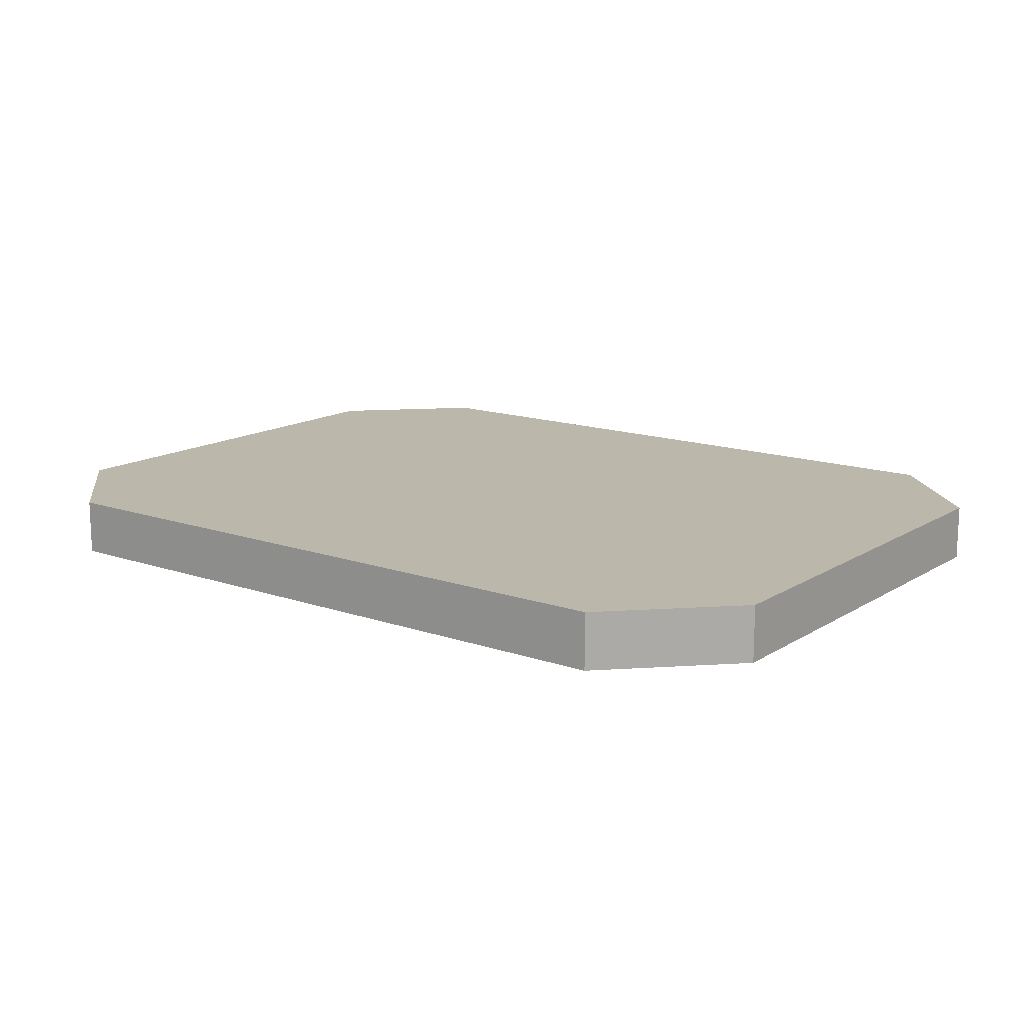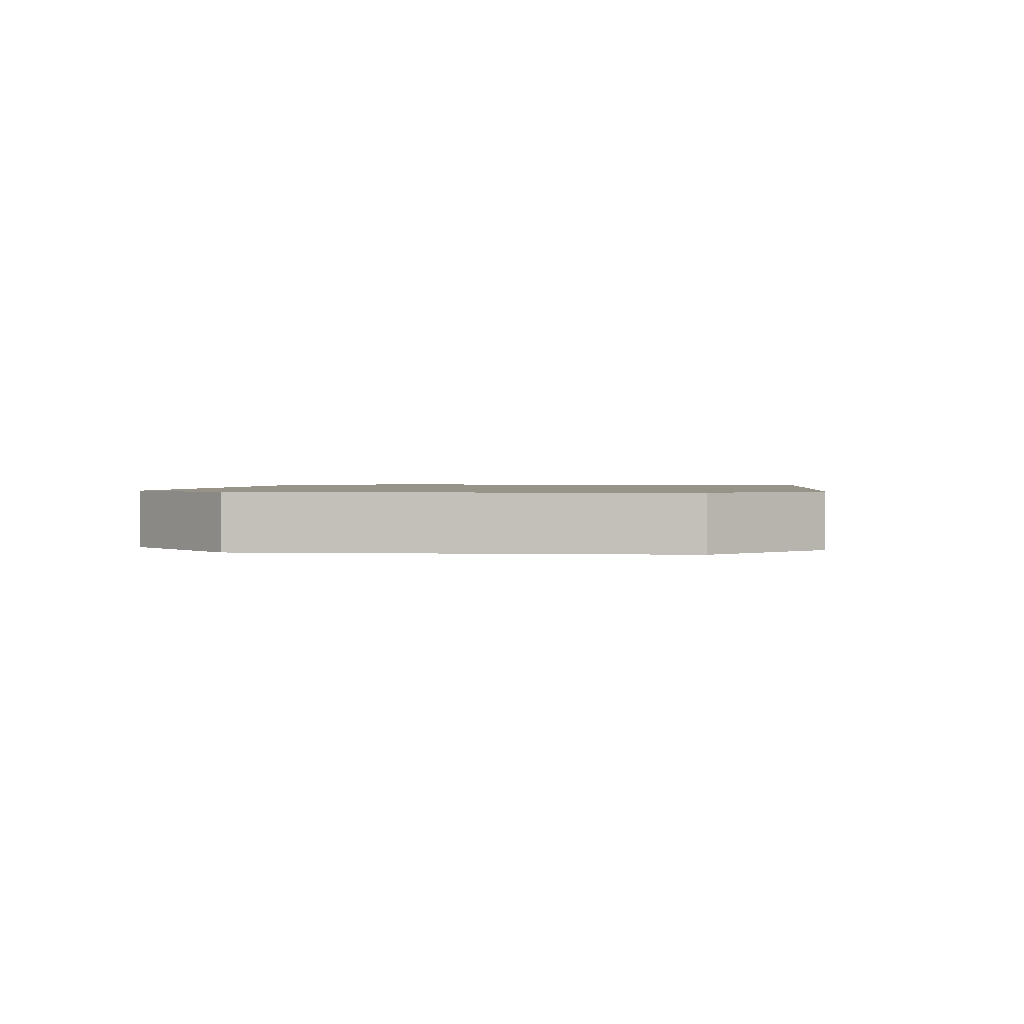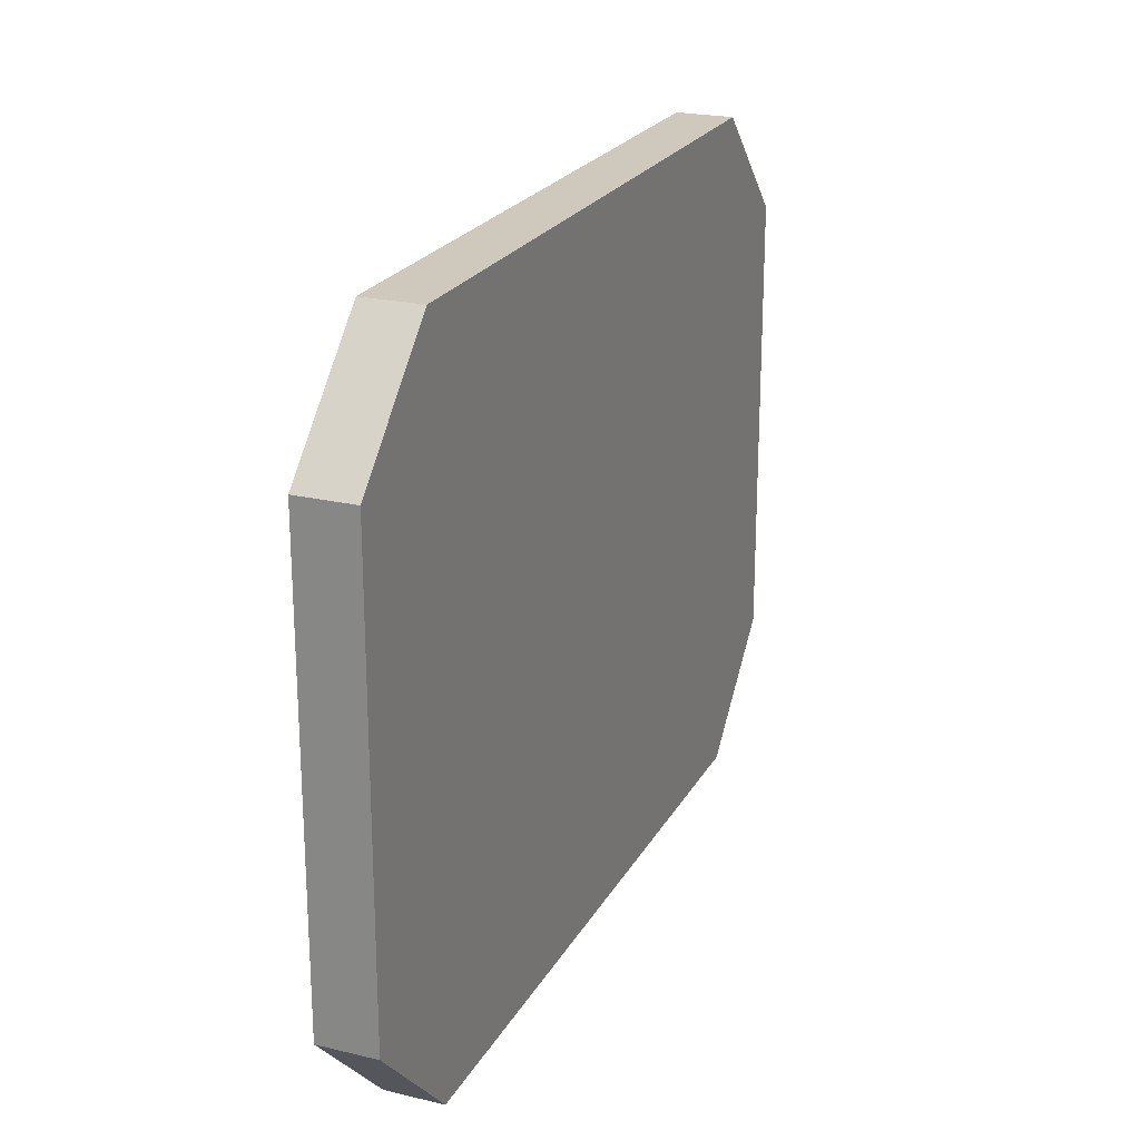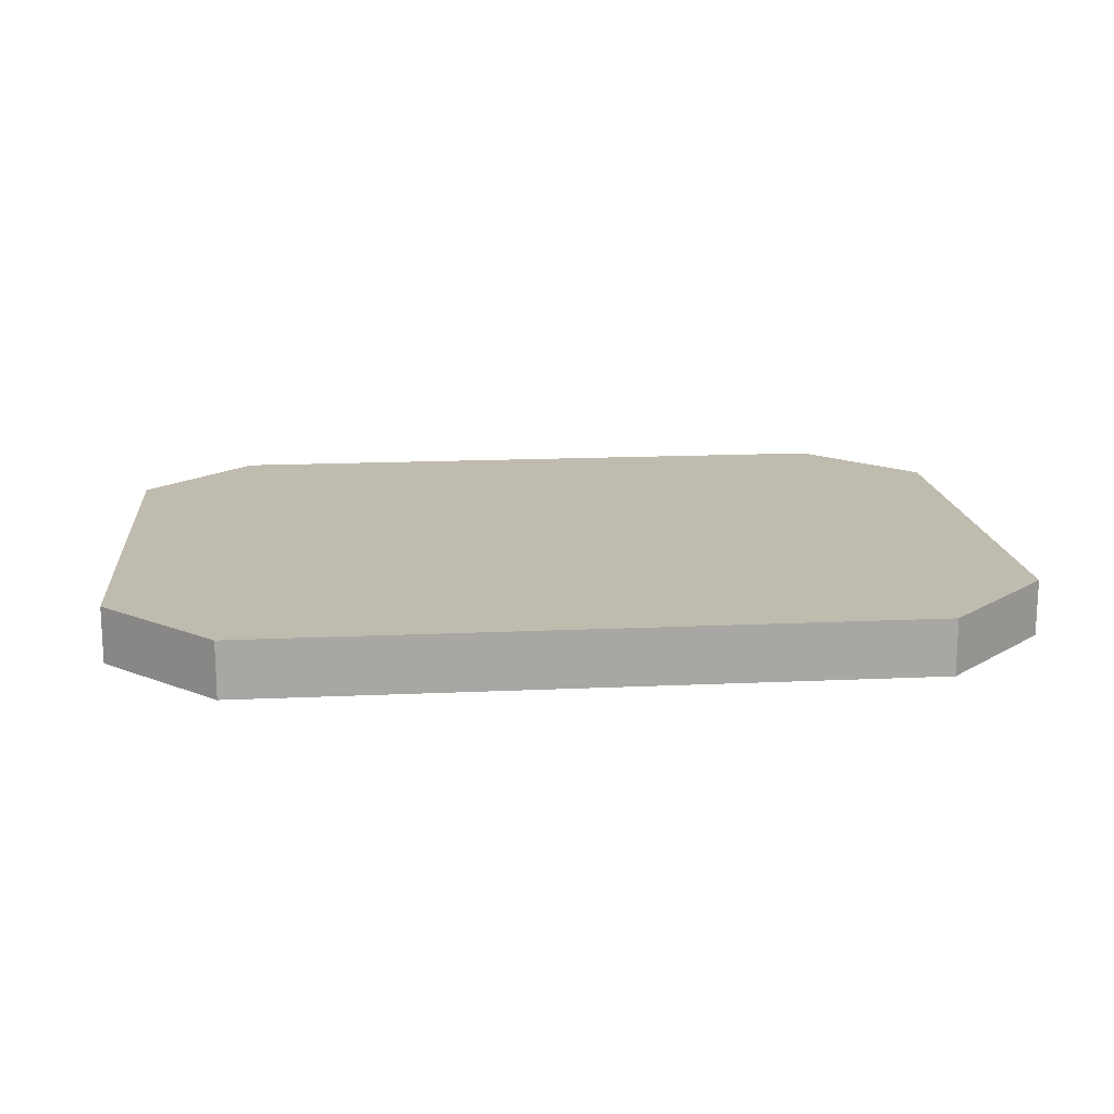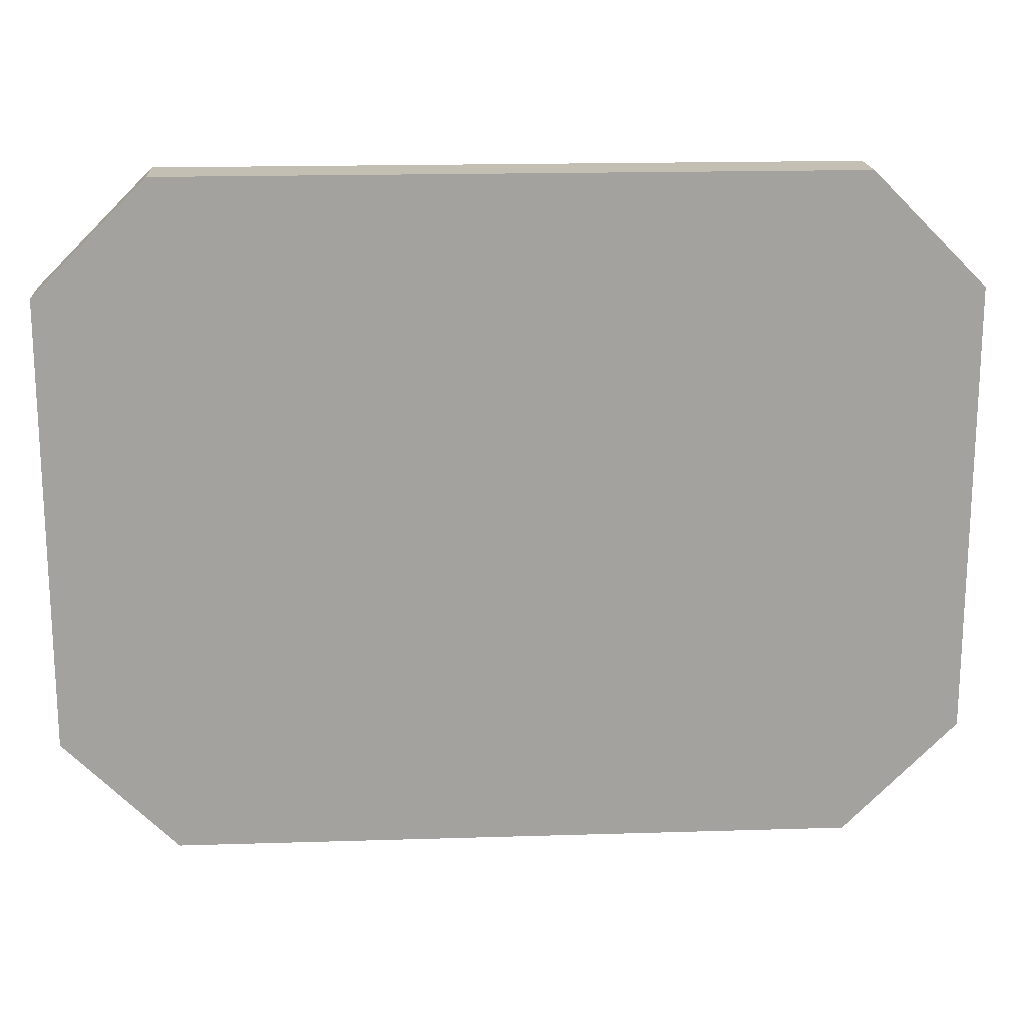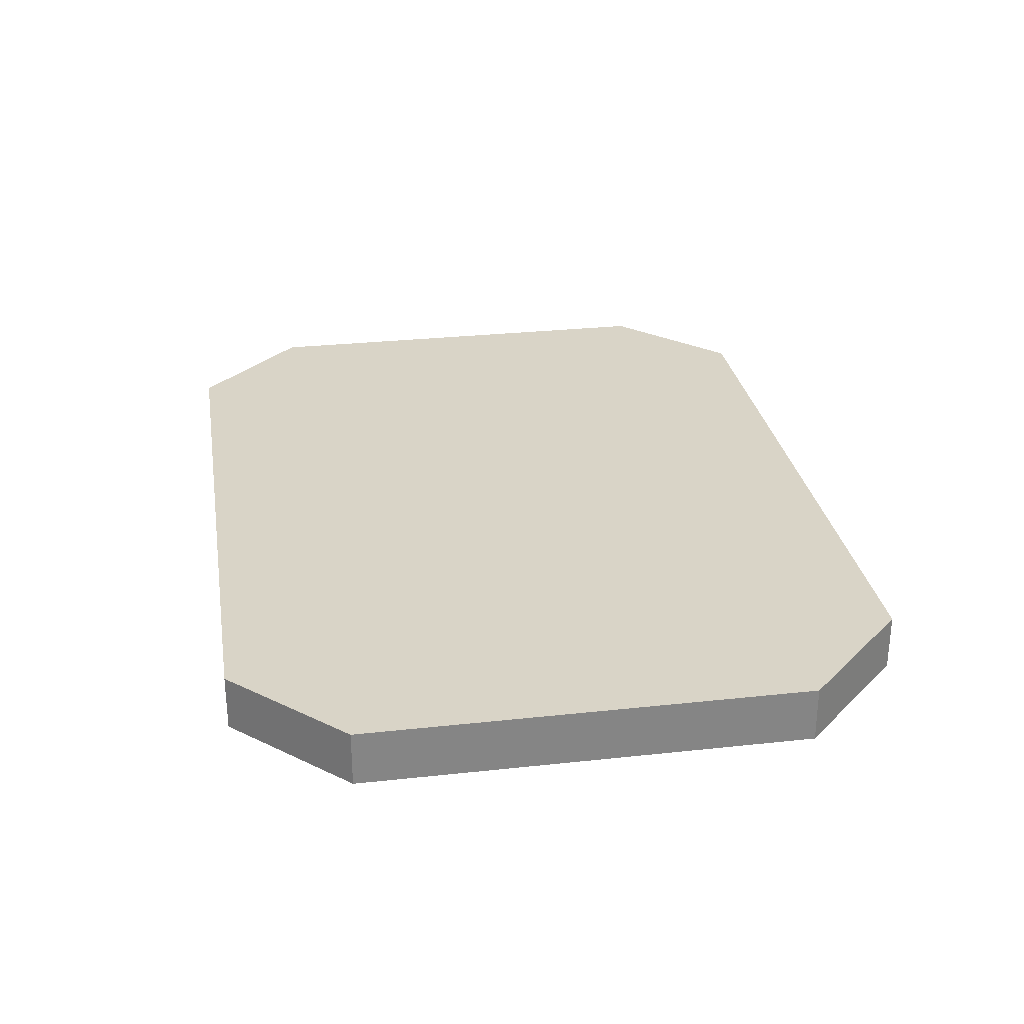
<metadata>
{"format":"obj","ext":"obj","renderer":"f3d","projection":"perspective","resolution":1024,"background":"white","views":[{"elev":14.5,"azim":-143.0,"up":"+Y"},{"elev":1.3,"azim":-84.0,"up":"+Y"},{"elev":22.5,"azim":112.2,"up":"+Z"},{"elev":15.9,"azim":-5.5,"up":"+Y"},{"elev":17.7,"azim":-3.5,"up":"+Z"},{"elev":28.7,"azim":-99.3,"up":"+Y"}]}
</metadata>
<code>
v  -0.1875 -0.0156 0.1875
v  0.1875 -0.0156 0.1875
v  -0.25 -0.0156 -0.125
v  0.25 -0.0156 -0.125
v  -0.1875 0.0156 0.1875
v  0.25 0.0156 0.125
v  -0.25 0.0156 -0.125
v  0.1875 0.0156 -0.1875
v  -0.25 -0.0156 0.125
v  0.25 -0.0156 0.125
v  -0.1875 -0.0156 -0.1875
v  0.1875 -0.0156 -0.1875
v  -0.25 0.0156 0.125
v  0.1875 0.0156 0.1875
v  -0.1875 0.0156 -0.1875
v  0.25 0.0156 -0.125
v  -0.1875 -0.0156 0.1875
v  -0.1875 -0.0156 0.1875
v  0.1875 -0.0156 0.1875
v  0.1875 -0.0156 0.1875
v  -0.25 -0.0156 -0.125
v  -0.25 -0.0156 -0.125
v  0.25 -0.0156 -0.125
v  0.25 -0.0156 -0.125
v  -0.1875 0.0156 0.1875
v  -0.1875 0.0156 0.1875
v  0.25 0.0156 0.125
v  0.25 0.0156 0.125
v  -0.25 0.0156 -0.125
v  -0.25 0.0156 -0.125
v  0.1875 0.0156 -0.1875
v  0.1875 0.0156 -0.1875
v  -0.25 -0.0156 0.125
v  -0.25 -0.0156 0.125
v  0.25 -0.0156 0.125
v  0.25 -0.0156 0.125
v  -0.1875 -0.0156 -0.1875
v  -0.1875 -0.0156 -0.1875
v  0.1875 -0.0156 -0.1875
v  0.1875 -0.0156 -0.1875
v  -0.25 0.0156 0.125
v  -0.25 0.0156 0.125
v  0.1875 0.0156 0.1875
v  0.1875 0.0156 0.1875
v  -0.1875 0.0156 -0.1875
v  -0.1875 0.0156 -0.1875
v  0.25 0.0156 -0.125
v  0.25 0.0156 -0.125
g Box001
f 38 40 2
f 2 18 38
f 25 46 29
f 29 13 25
f 1 20 44
f 44 5 1
f 35 24 48
f 48 6 35
f 12 37 15
f 15 8 12
f 22 33 41
f 41 7 22
f 19 36 28
f 28 14 19
f 26 42 9
f 9 17 26
f 23 39 32
f 32 16 23
f 11 3 30
f 30 45 11
f 34 21 38
f 38 18 34
f 43 31 46
f 46 25 43
f 4 10 2
f 2 40 4
f 43 27 47
f 47 31 43

</code>
